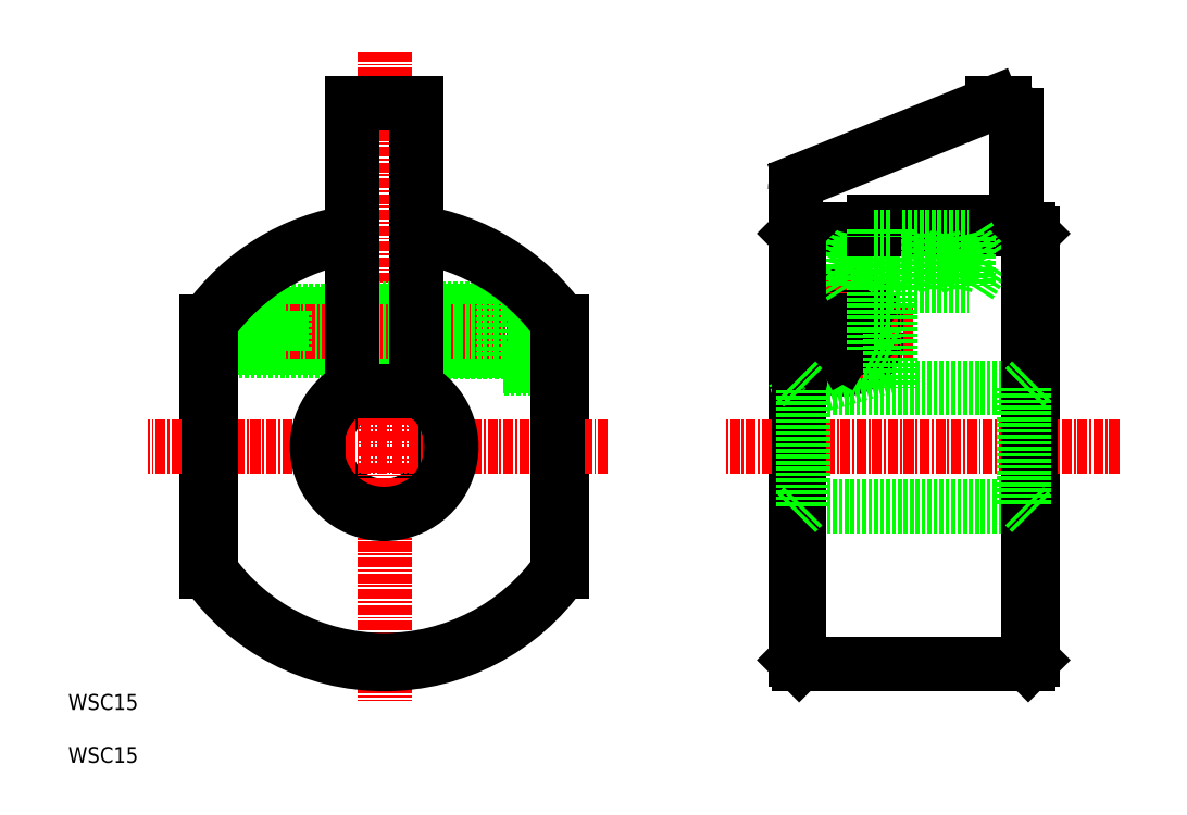
<metadata>
{"format":"dxf","ext":"dxf","renderer":"ezdxf+matplotlib","layout":"modelspace","background":"white","min_lineweight":24,"dpi":150}
</metadata>
<code>
0
SECTION
2
ENTITIES
0
LINE
8
0
10
89.09
20
115.4
30
0
11
89.09
21
83.79
31
0
0
ARC
8
0
10
111.6
20
99.6
30
0
40
7.5
50
109.4
51
70.63
0
LINE
8
0
10
134.1
20
115.4
30
0
11
134.1
21
83.79
31
0
0
LINE
8
CENTER
10
111.6
20
149.6
30
0
11
111.6
21
67.37
31
0
0
TEXT
8
0
10
71.59
20
66.3
30
0
40
2
1
WSC15
0
TEXT
8
0
10
71.59
20
59.6
30
0
40
2
1
WSC15
0
ARC
8
0
10
111.6
20
99.6
30
0
40
27.5
50
215.1
51
324.9
0
LINE
8
CENTER
10
139.9
20
99.6
30
0
11
81.66
21
99.6
31
0
0
ARC
8
0
10
111.6
20
99.6
30
0
40
27.5
50
98.36
51
144.9
0
LINE
8
0
10
107.6
20
116.4
30
0
11
98.63
21
116.4
31
0
0
LINE
8
0
10
107.6
20
112.1
30
0
11
98.63
21
112.1
31
0
0
LINE
8
0
10
126.6
20
116.8
30
0
11
98.95
21
116.8
31
0
0
LINE
8
0
10
126.6
20
111.8
30
0
11
98.95
21
111.8
31
0
0
LINE
8
CENTER
10
136.9
20
114.2
30
0
11
86.16
21
114.2
31
0
0
LINE
8
0
10
98.63
20
112.1
30
0
11
89.09
21
112.1
31
0
0
LINE
8
0
10
98.95
20
111.8
30
0
11
89.09
21
111.8
31
0
0
LINE
8
0
10
98.95
20
116.8
30
0
11
90.11
21
116.8
31
0
0
LINE
8
0
10
98.63
20
116.4
30
0
11
89.85
21
116.4
31
0
0
LINE
8
0
10
98.95
20
116.8
30
0
11
98.95
21
114.3
31
0
0
LINE
8
0
10
98.95
20
116.8
30
0
11
98.63
21
116.4
31
0
0
LINE
8
0
10
98.63
20
116.4
30
0
11
98.63
21
114.3
31
0
0
LINE
8
0
10
98.63
20
112.1
30
0
11
98.63
21
114.3
31
0
0
LINE
8
0
10
98.95
20
111.8
30
0
11
98.63
21
112.1
31
0
0
LINE
8
0
10
98.95
20
111.8
30
0
11
98.95
21
114.3
31
0
0
ARC
8
0
10
111.6
20
99.6
30
0
40
27.5
50
35.1
51
81.64
0
LINE
8
0
10
107.6
20
126.8
30
0
11
107.6
21
143.1
31
0
0
LINE
8
0
10
115.6
20
126.8
30
0
11
115.6
21
143.1
31
0
0
LINE
8
0
10
107.6
20
117
30
0
11
126.6
21
117
31
0
0
LINE
8
0
10
107.6
20
111.5
30
0
11
126.6
21
111.5
31
0
0
LINE
8
0
10
107.6
20
126.8
30
0
11
107.6
21
106.7
31
0
0
LINE
8
0
10
115.6
20
126.8
30
0
11
115.6
21
106.7
31
0
0
LINE
8
0
10
109.1
20
106.7
30
0
11
114.1
21
106.7
31
0
0
LINE
8
0
10
107.6
20
106.7
30
0
11
109.1
21
106.7
31
0
0
LINE
8
0
10
114.1
20
106.7
30
0
11
115.6
21
106.7
31
0
0
LINE
8
0
10
130.6
20
118.6
30
0
11
130.6
21
109.8
31
0
0
LINE
8
0
10
126.6
20
119
30
0
11
126.6
21
109.5
31
0
0
LINE
8
0
10
134.1
20
109.5
30
0
11
126.6
21
109.5
31
0
0
LINE
8
0
10
126.6
20
109.8
30
0
11
130.6
21
109.8
31
0
0
LINE
8
0
10
126.6
20
118.8
30
0
11
130.4
21
118.8
31
0
0
LINE
8
0
10
131
20
119
30
0
11
126.6
21
119
31
0
0
LINE
8
0
10
130.6
20
118.8
30
0
11
130.6
21
118.6
31
0
0
LINE
8
0
10
130.4
20
118.8
30
0
11
130.6
21
118.8
31
0
0
LINE
8
0
10
115.6
20
143.1
30
0
11
107.6
21
143.1
31
0
0
LINE
8
0
10
163.6
20
126.6
30
0
11
163.6
21
72.6
31
0
0
LINE
8
0
10
193.6
20
126.6
30
0
11
193.6
21
72.6
31
0
0
LINE
8
0
10
164.1
20
72.1
30
0
11
193.1
21
72.1
31
0
0
LINE
8
0
10
164.6
20
92.1
30
0
11
192.6
21
92.1
31
0
0
LINE
8
CENTER
10
204.6
20
99.6
30
0
11
154.8
21
99.6
31
0
0
LINE
8
0
10
188.6
20
143.1
30
0
11
164.5
21
133.5
31
0
0
CIRCLE
8
0
10
169.6
20
114.2
30
0
40
4.75
0
CIRCLE
8
0
10
169.6
20
114.2
30
0
40
4.5
0
LINE
8
0
10
164.1
20
127.1
30
0
11
173.6
21
127.1
31
0
0
LINE
8
0
10
172.1
20
126.2
30
0
11
173.6
21
120
31
0
0
LINE
8
0
10
170.6
20
120
30
0
11
173.6
21
120
31
0
0
LINE
8
0
10
170.6
20
126.2
30
0
11
173.6
21
126.2
31
0
0
LINE
8
0
10
164.1
20
106.7
30
0
11
175.6
21
109.9
31
0
0
LINE
8
0
10
164.6
20
107.1
30
0
11
192.6
21
107.1
31
0
0
LINE
8
CENTER
10
178.6
20
114.2
30
0
11
161
21
114.2
31
0
0
CIRCLE
8
0
10
169.6
20
114.2
30
0
40
2.727
0
LINE
8
0
10
169.6
20
116.9
30
0
11
167.2
21
115.5
31
0
0
LINE
8
0
10
169.6
20
116.9
30
0
11
171.9
21
115.5
31
0
0
LINE
8
CENTER
10
169.6
20
120.7
30
0
11
169.6
21
108.3
31
0
0
LINE
8
0
10
164.1
20
106.7
30
0
11
163.6
21
108.4
31
0
0
LINE
8
0
10
169.6
20
111.4
30
0
11
167.2
21
112.8
31
0
0
LINE
8
0
10
167.2
20
115.5
30
0
11
167.2
21
112.8
31
0
0
LINE
8
0
10
171.9
20
115.5
30
0
11
171.9
21
112.8
31
0
0
LINE
8
0
10
169.6
20
111.4
30
0
11
171.9
21
112.8
31
0
0
LINE
8
0
10
170.6
20
120
30
0
11
172.1
21
126.2
31
0
0
LINE
8
0
10
170.6
20
120
30
0
11
170.6
21
126.2
31
0
0
LINE
8
0
10
170.6
20
120
30
0
11
168.6
21
123.1
31
0
0
LINE
8
0
10
168.6
20
123.1
30
0
11
170.6
21
126.2
31
0
0
ARC
8
0
10
165.1
20
132.1
30
0
40
1.5
50
111.8
51
180
0
LINE
8
0
10
191.6
20
128.1
30
0
11
191.6
21
141.6
31
0
0
LINE
8
0
10
173.6
20
127.1
30
0
11
193.1
21
127.1
31
0
0
LINE
8
0
10
173.6
20
128.1
30
0
11
191.6
21
128.1
31
0
0
LINE
8
0
10
173.6
20
120
30
0
11
173.6
21
114.6
31
0
0
LINE
8
0
10
175.6
20
120
30
0
11
175.6
21
107.1
31
0
0
LINE
8
0
10
173.6
20
111.8
30
0
11
175.6
21
111
31
0
0
LINE
8
0
10
173.6
20
114.6
30
0
11
175.6
21
114.6
31
0
0
LINE
8
0
10
173.6
20
114.6
30
0
11
173.6
21
111.8
31
0
0
LINE
8
0
10
181.1
20
126.2
30
0
11
182.6
21
120
31
0
0
LINE
8
0
10
175.6
20
120
30
0
11
185.6
21
120
31
0
0
LINE
8
0
10
175.6
20
126.2
30
0
11
185.6
21
126.2
31
0
0
LINE
8
0
10
178.1
20
126.2
30
0
11
179.6
21
120
31
0
0
LINE
8
0
10
179.6
20
120
30
0
11
181.1
21
126.2
31
0
0
LINE
8
0
10
173.6
20
120
30
0
11
175.1
21
126.2
31
0
0
LINE
8
0
10
175.1
20
126.2
30
0
11
176.6
21
120
31
0
0
LINE
8
0
10
176.6
20
120
30
0
11
178.1
21
126.2
31
0
0
LINE
8
0
10
173.6
20
120
30
0
11
175.6
21
120
31
0
0
LINE
8
0
10
173.6
20
128.1
30
0
11
173.6
21
127.1
31
0
0
LINE
8
0
10
173.6
20
127.1
30
0
11
173.6
21
126.2
31
0
0
LINE
8
0
10
173.6
20
126.2
30
0
11
175.6
21
126.2
31
0
0
LINE
8
0
10
175.6
20
127.1
30
0
11
175.6
21
126.2
31
0
0
LINE
8
0
10
184.1
20
126.2
30
0
11
185.6
21
120
31
0
0
LINE
8
0
10
187.6
20
123.1
30
0
11
185.6
21
120
31
0
0
LINE
8
0
10
185.6
20
123.1
30
0
11
185.6
21
120
31
0
0
LINE
8
0
10
182.6
20
120
30
0
11
184.1
21
126.2
31
0
0
LINE
8
0
10
185.6
20
126.2
30
0
11
187.6
21
123.1
31
0
0
LINE
8
0
10
185.6
20
126.2
30
0
11
185.6
21
123.1
31
0
0
LINE
8
0
10
190.1
20
143.1
30
0
11
188.6
21
143.1
31
0
0
ARC
8
0
10
190.1
20
141.6
30
0
40
1.5
50
0
51
90
0
ARC
8
0
10
111.6
20
99.6
30
0
40
8.5
50
118.1
51
61.93
0
ARC
8
0
10
111.6
20
99.6
30
0
40
27
50
98.52
51
144.6
0
ARC
8
0
10
111.6
20
99.6
30
0
40
27
50
35.43
51
81.48
0
LINE
8
0
10
133.6
20
115.3
30
0
11
133.6
21
83.95
31
0
0
ARC
8
0
10
111.6
20
99.6
30
0
40
27
50
215.4
51
324.6
0
LINE
8
0
10
89.59
20
115.3
30
0
11
89.59
21
83.95
31
0
0
LINE
8
0
10
163.6
20
126.6
30
0
11
164.1
21
127.1
31
0
0
LINE
8
0
10
193.6
20
126.6
30
0
11
193.1
21
127.1
31
0
0
LINE
8
0
10
193.1
20
72.1
30
0
11
193.6
21
72.6
31
0
0
LINE
8
0
10
163.6
20
72.6
30
0
11
164.1
21
72.1
31
0
0
LINE
8
0
10
163.6
20
126.6
30
0
11
163.6
21
132.1
31
0
0
LINE
8
0
10
164.1
20
127.1
30
0
11
164.1
21
72.1
31
0
0
LINE
8
0
10
193.1
20
72.1
30
0
11
193.1
21
127.1
31
0
0
LINE
8
0
10
164.6
20
107.1
30
0
11
163.6
21
108.1
31
0
0
LINE
8
0
10
192.6
20
107.1
30
0
11
193.6
21
108.1
31
0
0
LINE
8
0
10
164.6
20
92.1
30
0
11
163.6
21
91.1
31
0
0
LINE
8
0
10
192.6
20
92.1
30
0
11
193.6
21
91.1
31
0
0
LINE
8
0
10
192.6
20
107.1
30
0
11
192.6
21
92.1
31
0
0
LINE
8
0
10
164.6
20
92.1
30
0
11
164.6
21
107.1
31
0
0
ENDSEC
0
EOF

</code>
